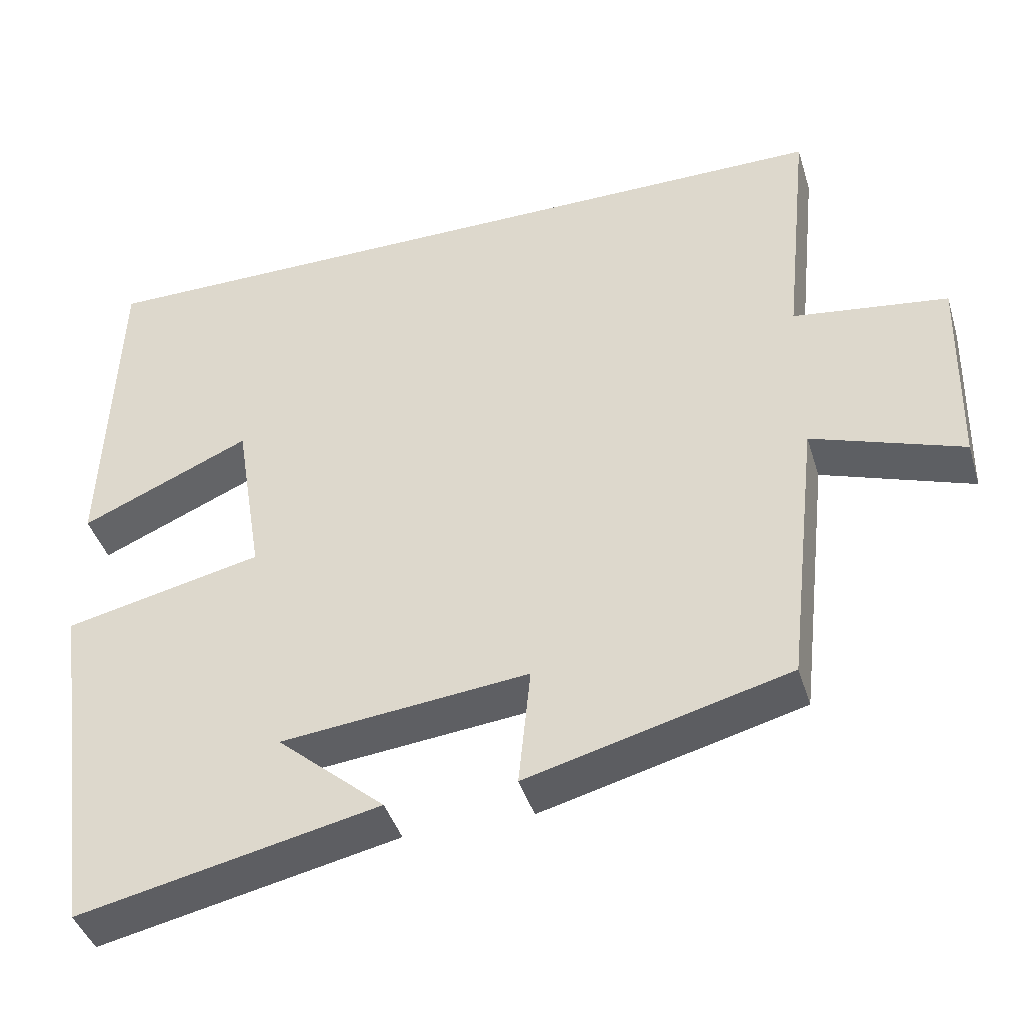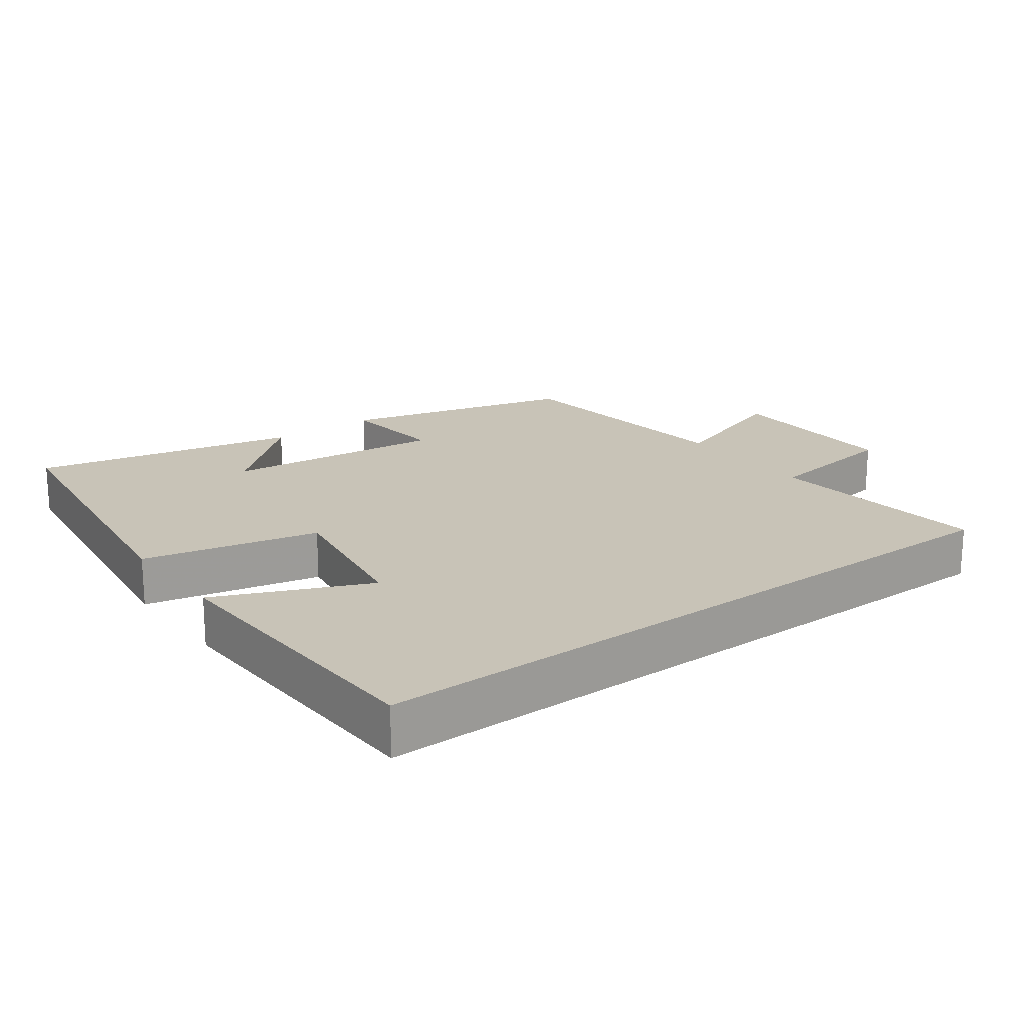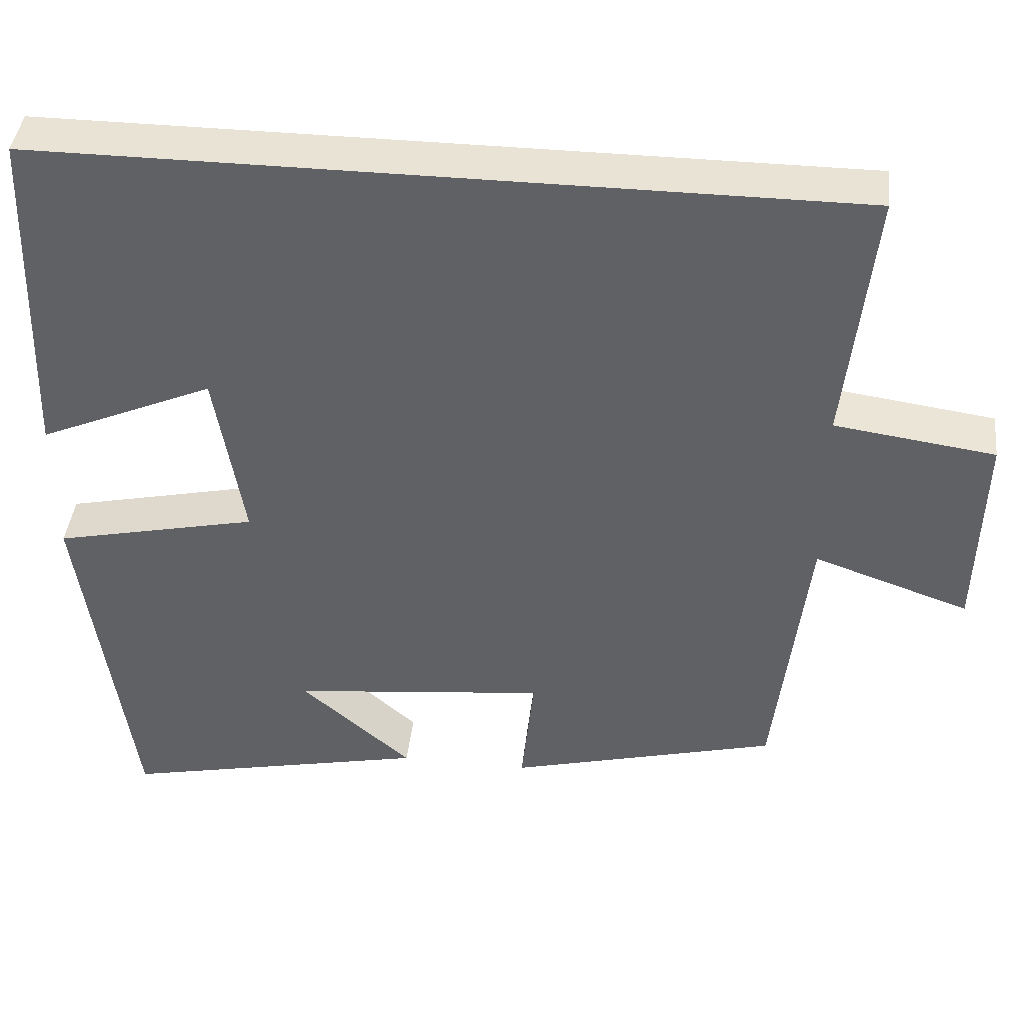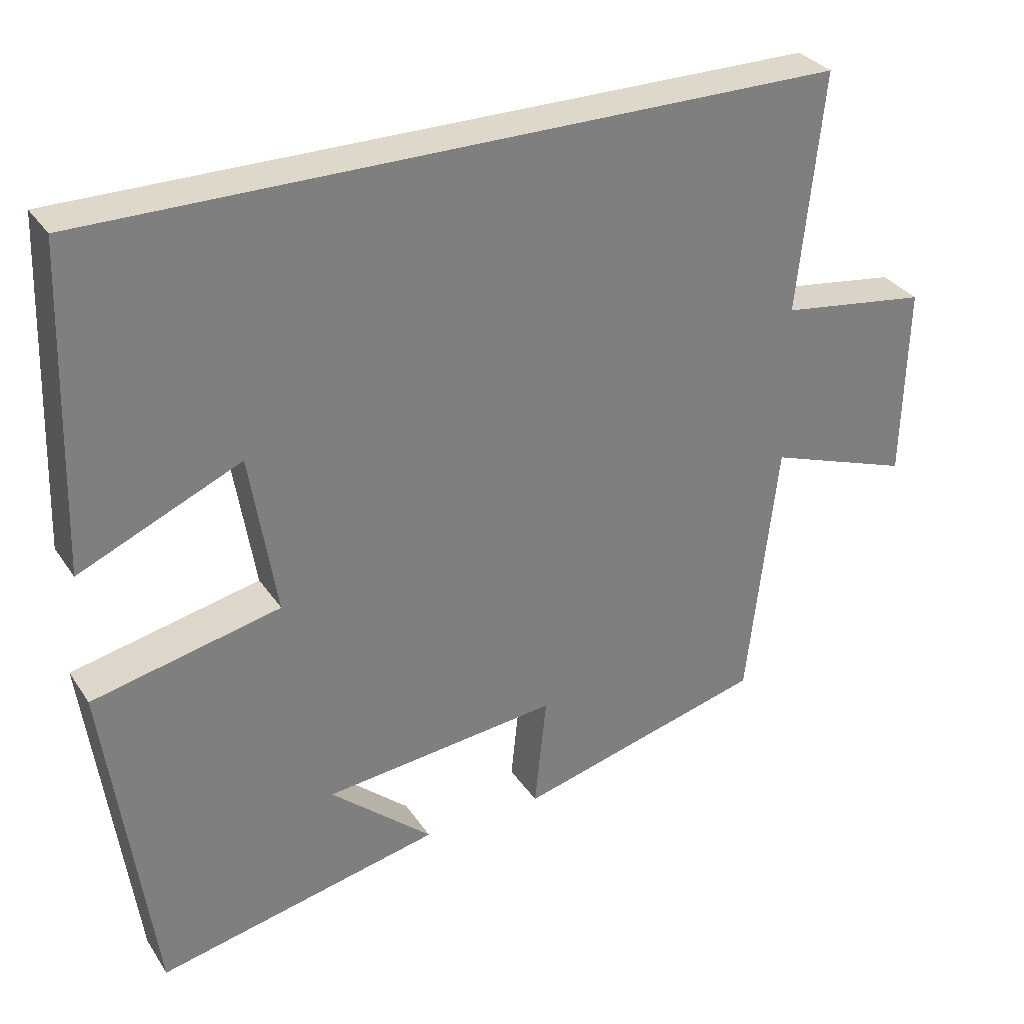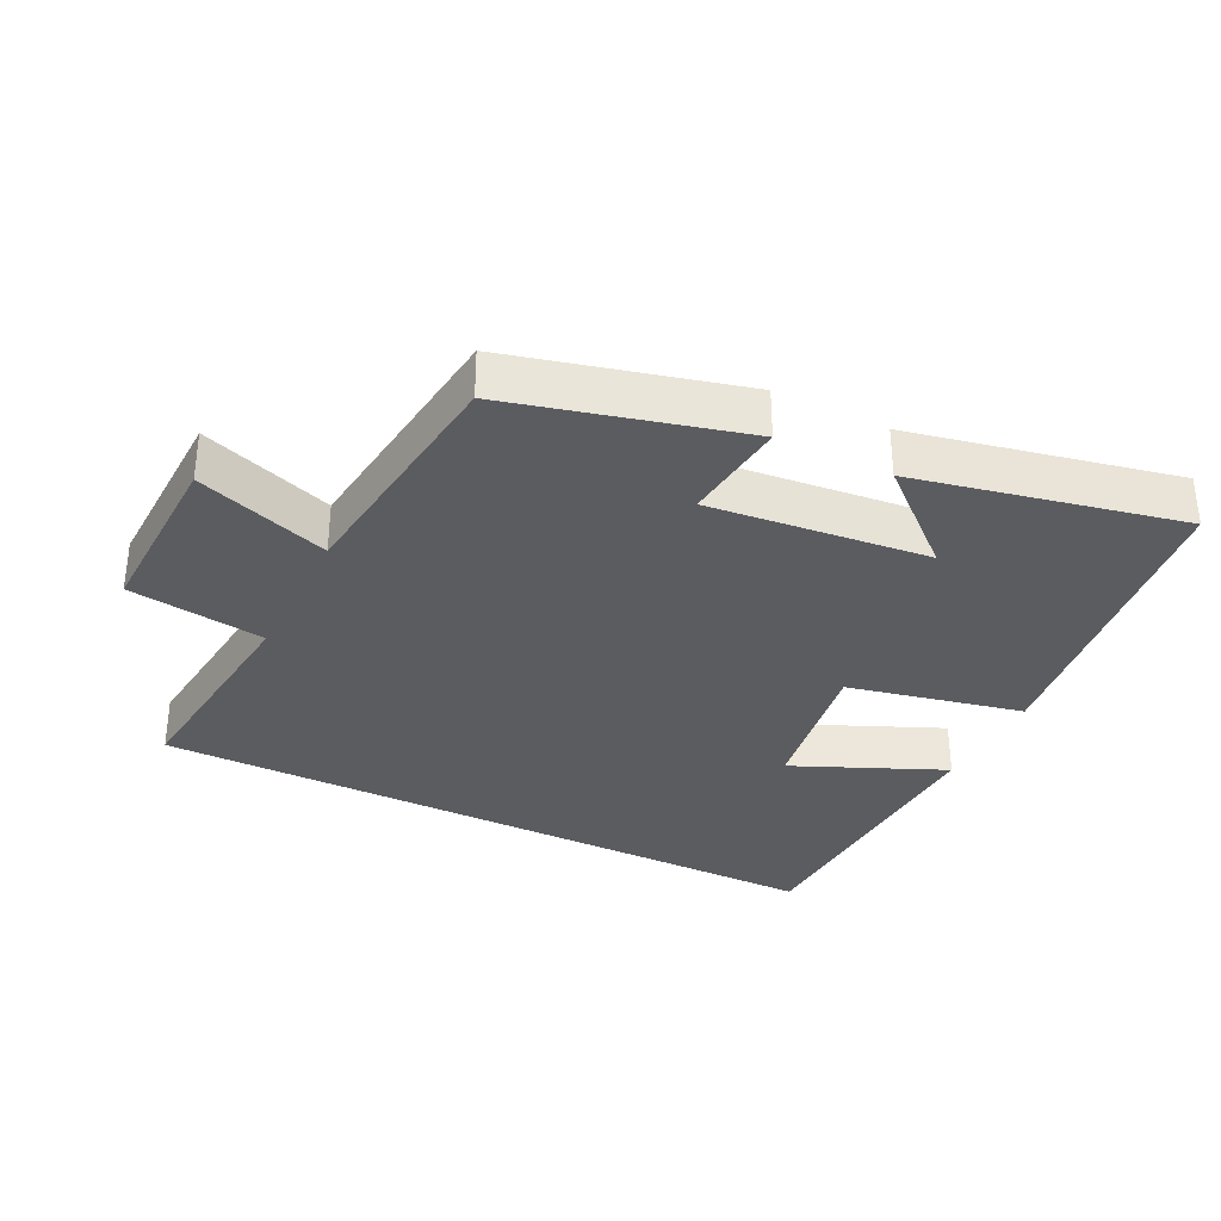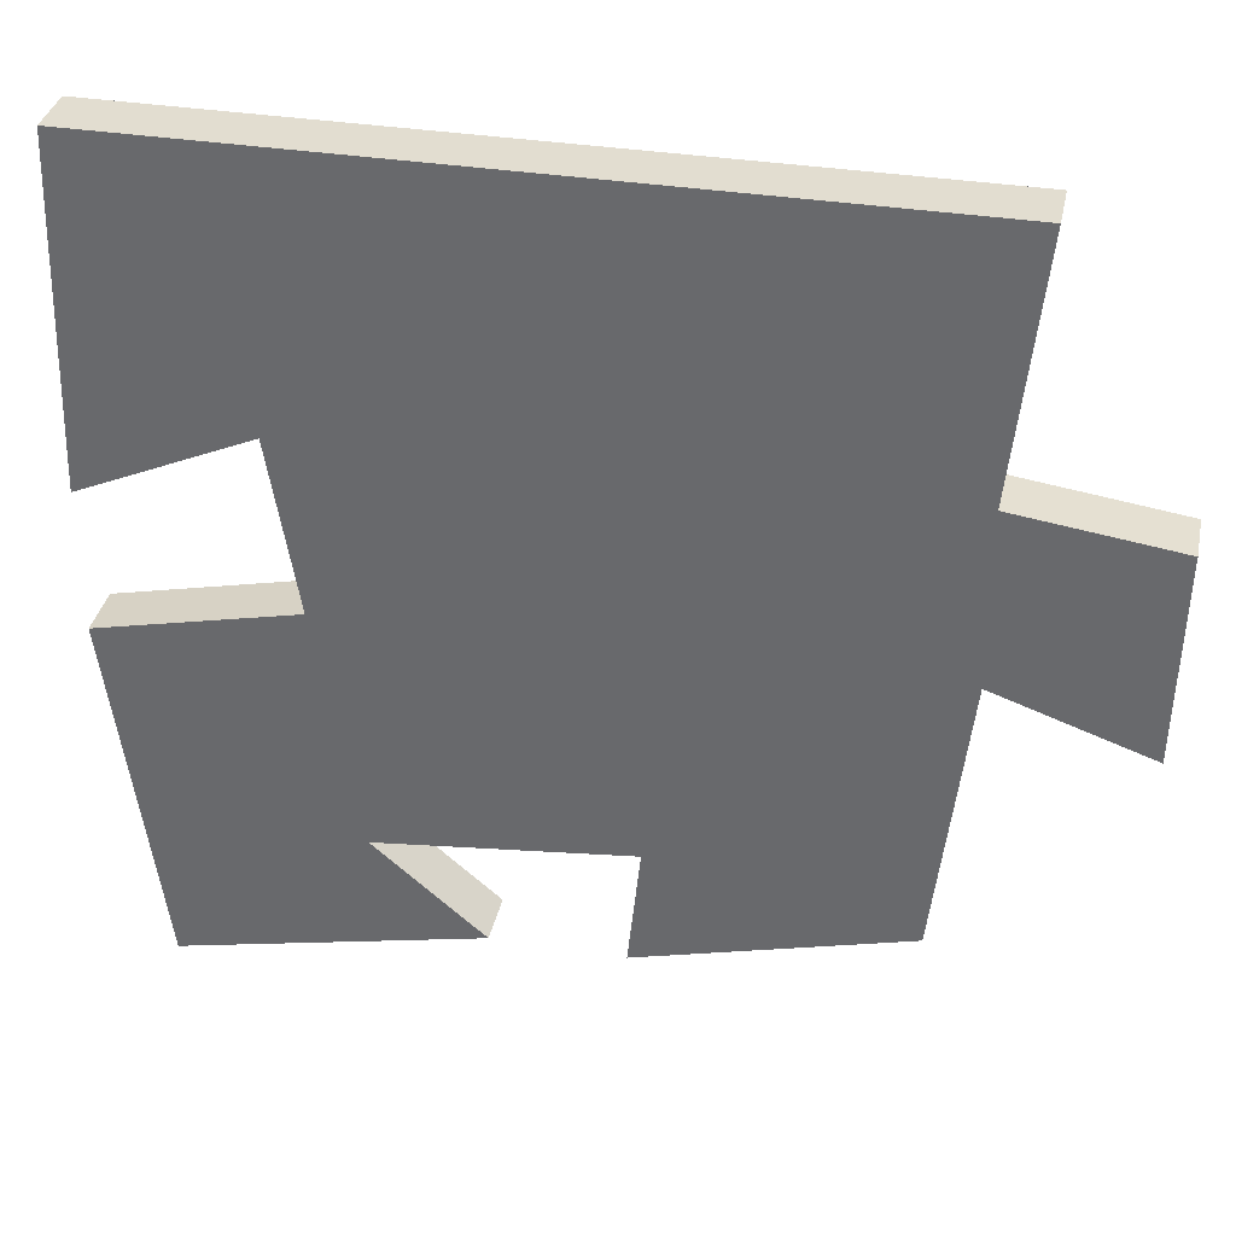
<metadata>
{"format":"obj","ext":"obj","renderer":"f3d","projection":"perspective","resolution":1024,"background":"white","views":[{"elev":-42.0,"azim":16.7,"up":"+Z"},{"elev":19.7,"azim":-36.7,"up":"+Y"},{"elev":42.1,"azim":6.5,"up":"+Z"},{"elev":31.6,"azim":-28.1,"up":"+Z"},{"elev":-33.6,"azim":153.4,"up":"+Y"},{"elev":35.3,"azim":11.9,"up":"+Z"}]}
</metadata>
<code>
v -0.485 0.07 0.5
v 0.534 0.07 0.5
v 0.5 0.07 0.173
v 0.702 0.07 0.145
v 0.696 0.07 -0.119
v 0.5 0.07 -0.051
v 0.459 0.07 -0.411
v 0.119 0.07 -0.5
v 0.135 0.07 -0.344
v -0.187 0.07 -0.378
v -0.047 0.07 -0.5
v -0.437 0.07 -0.584
v -0.5 0.07 -0.12
v -0.243 0.07 -0.063
v -0.279 0.07 0.159
v -0.5 0.07 0.062
v -0.485 0 0.5
v 0.534 0 0.5
v 0.5 0 0.173
v 0.702 0 0.145
v 0.696 0 -0.119
v 0.5 0 -0.051
v 0.459 0 -0.411
v 0.119 0 -0.5
v 0.135 0 -0.344
v -0.187 0 -0.378
v -0.047 0 -0.5
v -0.437 0 -0.584
v -0.5 0 -0.12
v -0.243 0 -0.063
v -0.279 0 0.159
v -0.5 0 0.062
f 15 16 1
f 12 13 14
f 10 11 12
f 10 12 14
f 9 10 14 15
f 6 7 8 9
f 3 4 5 6
f 9 15 1
f 6 9 1
f 3 6 1
f 1 2 3
f 17 32 31
f 30 29 28
f 28 27 26
f 30 28 26
f 31 30 26 25
f 25 24 23 22
f 22 21 20 19
f 17 31 25
f 17 25 22
f 17 22 19
f 19 18 17
f 1 17 18 2
f 2 18 19 3
f 3 19 20 4
f 4 20 21 5
f 5 21 22 6
f 6 22 23 7
f 7 23 24 8
f 8 24 25 9
f 9 25 26 10
f 10 26 27 11
f 11 27 28 12
f 12 28 29 13
f 13 29 30 14
f 14 30 31 15
f 15 31 32 16
f 16 32 17 1

</code>
